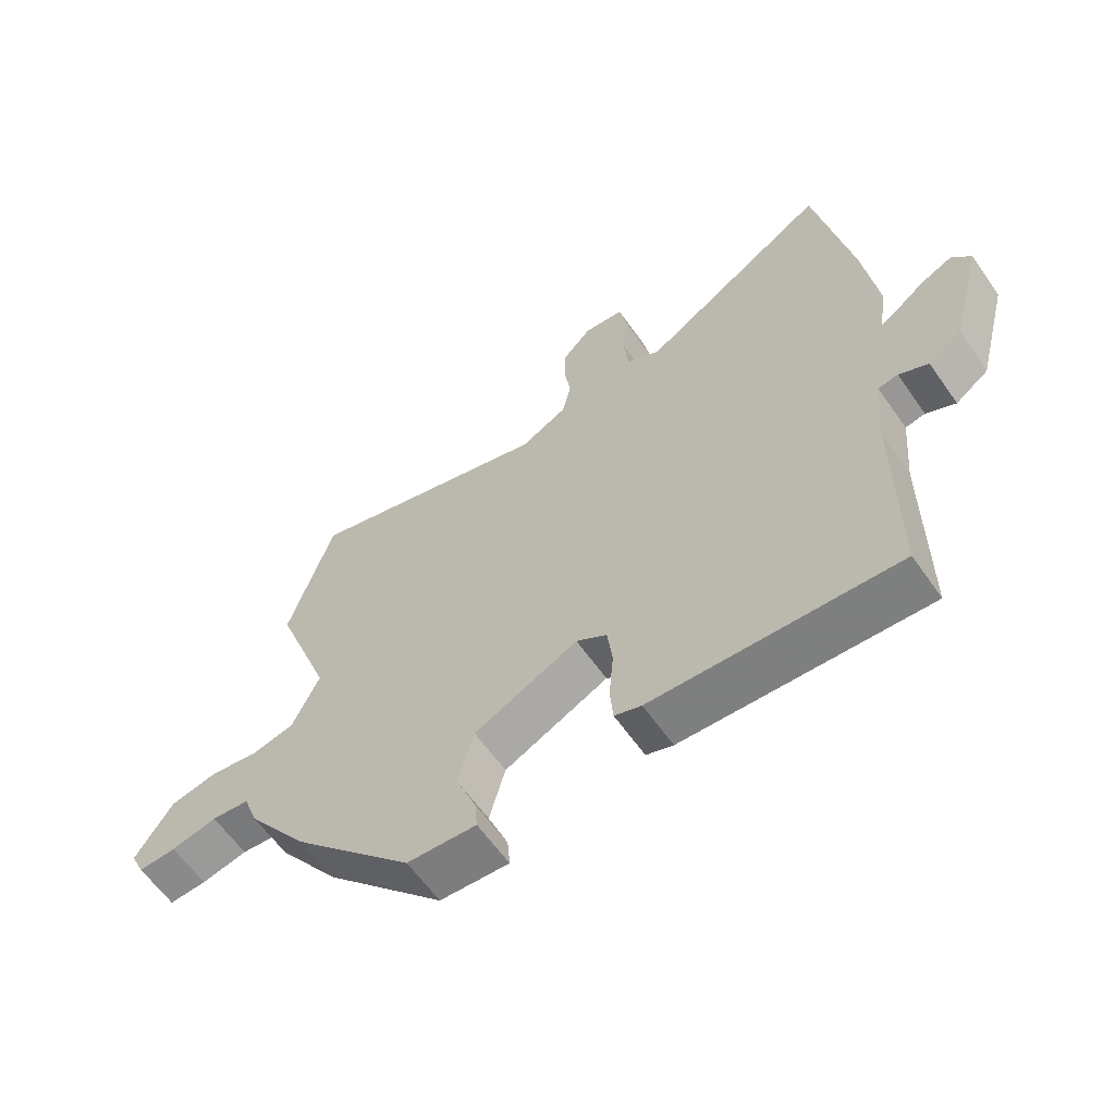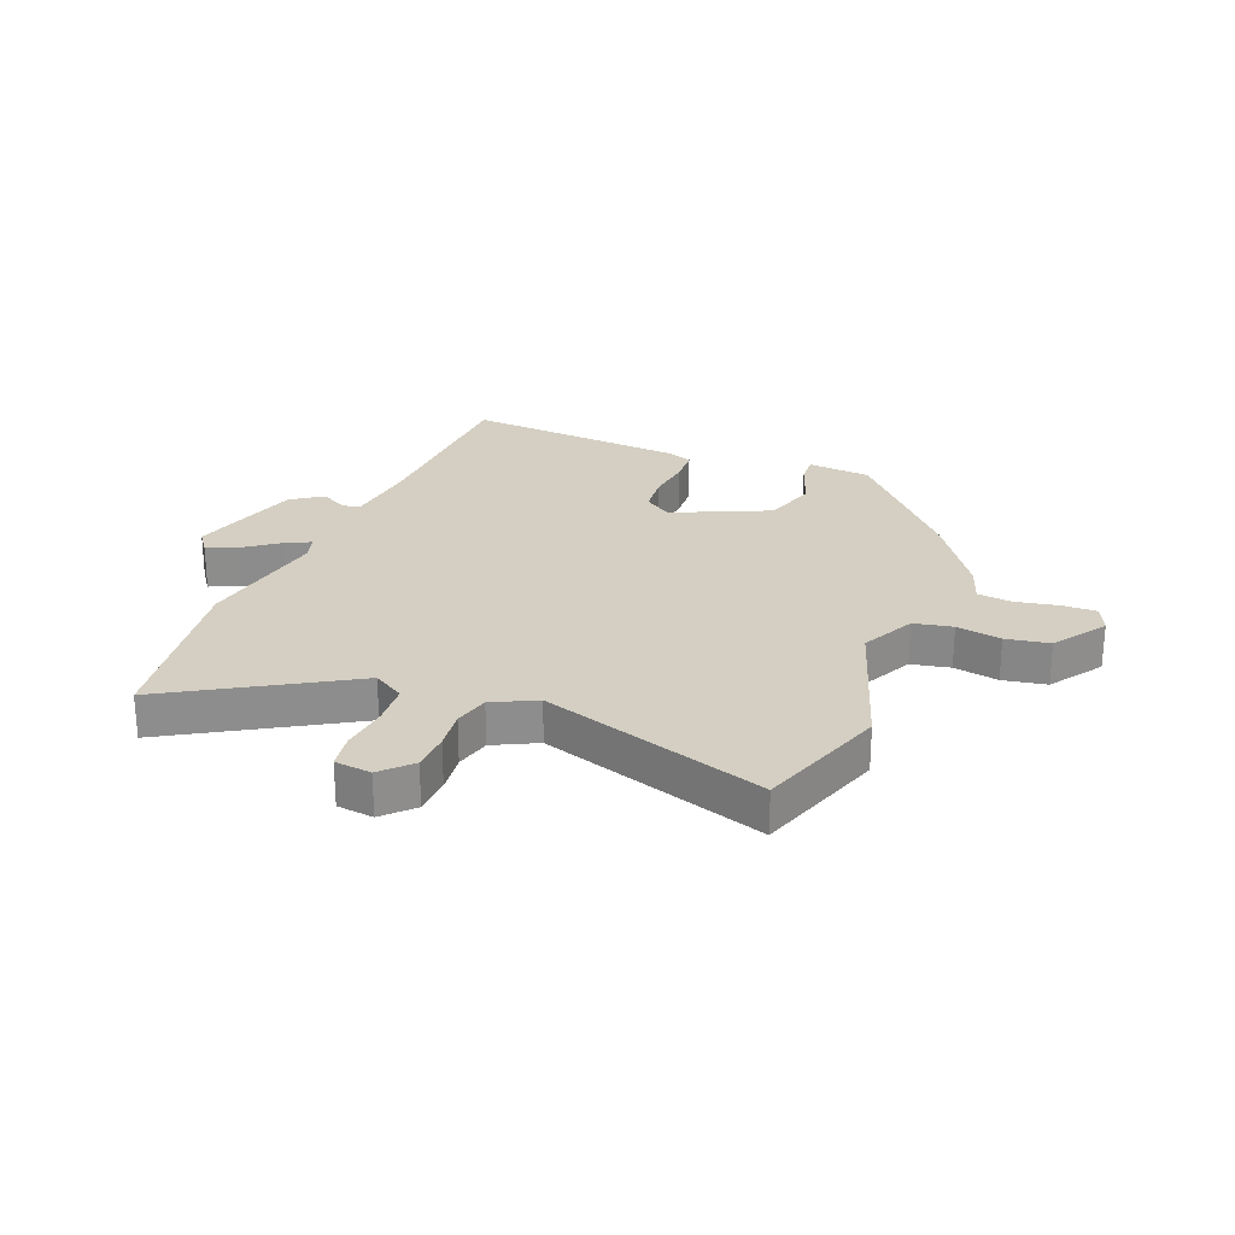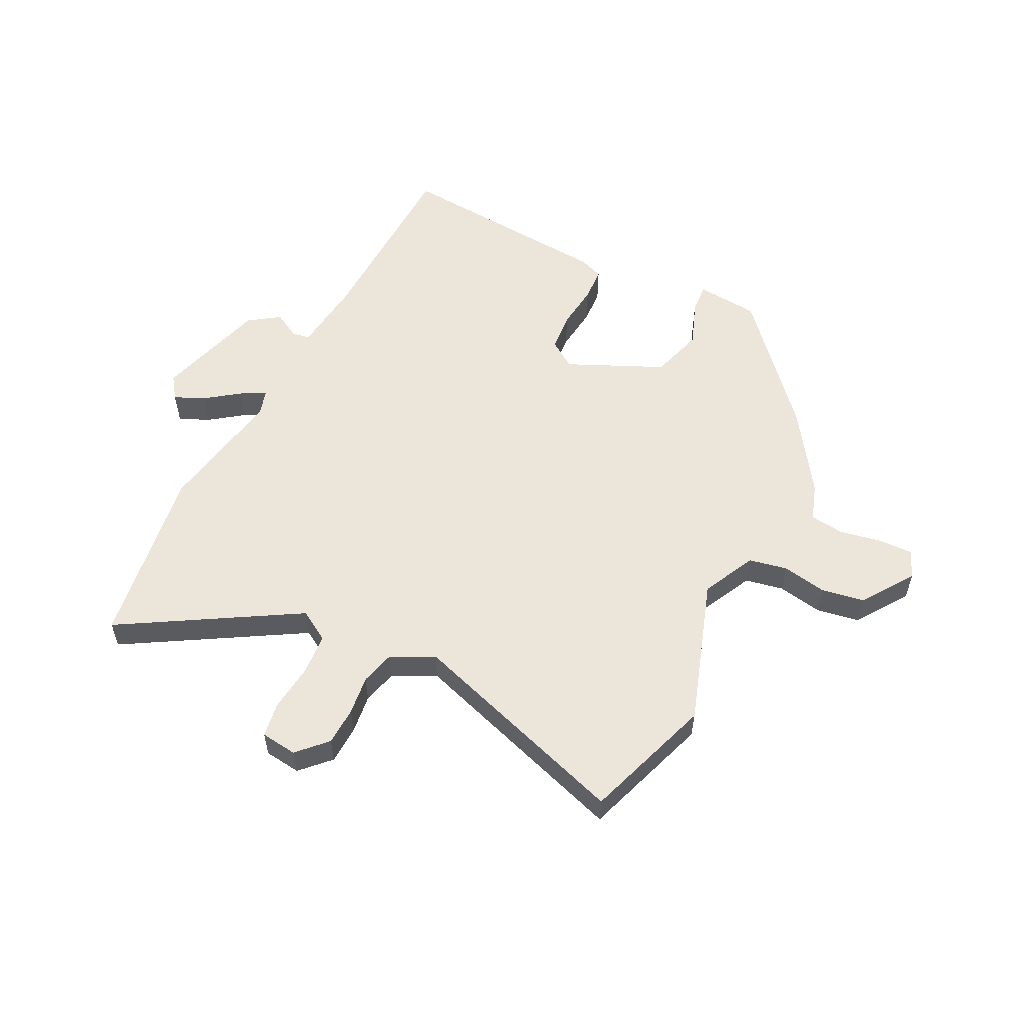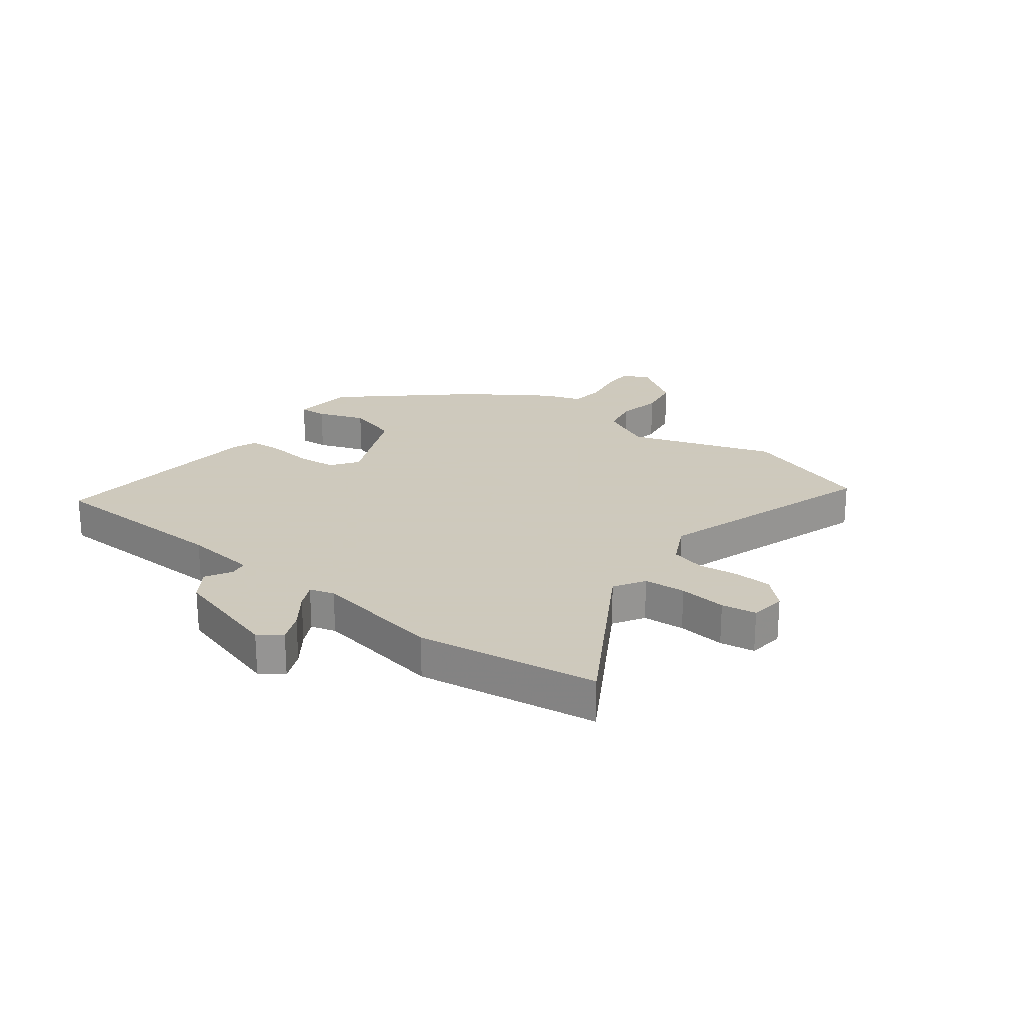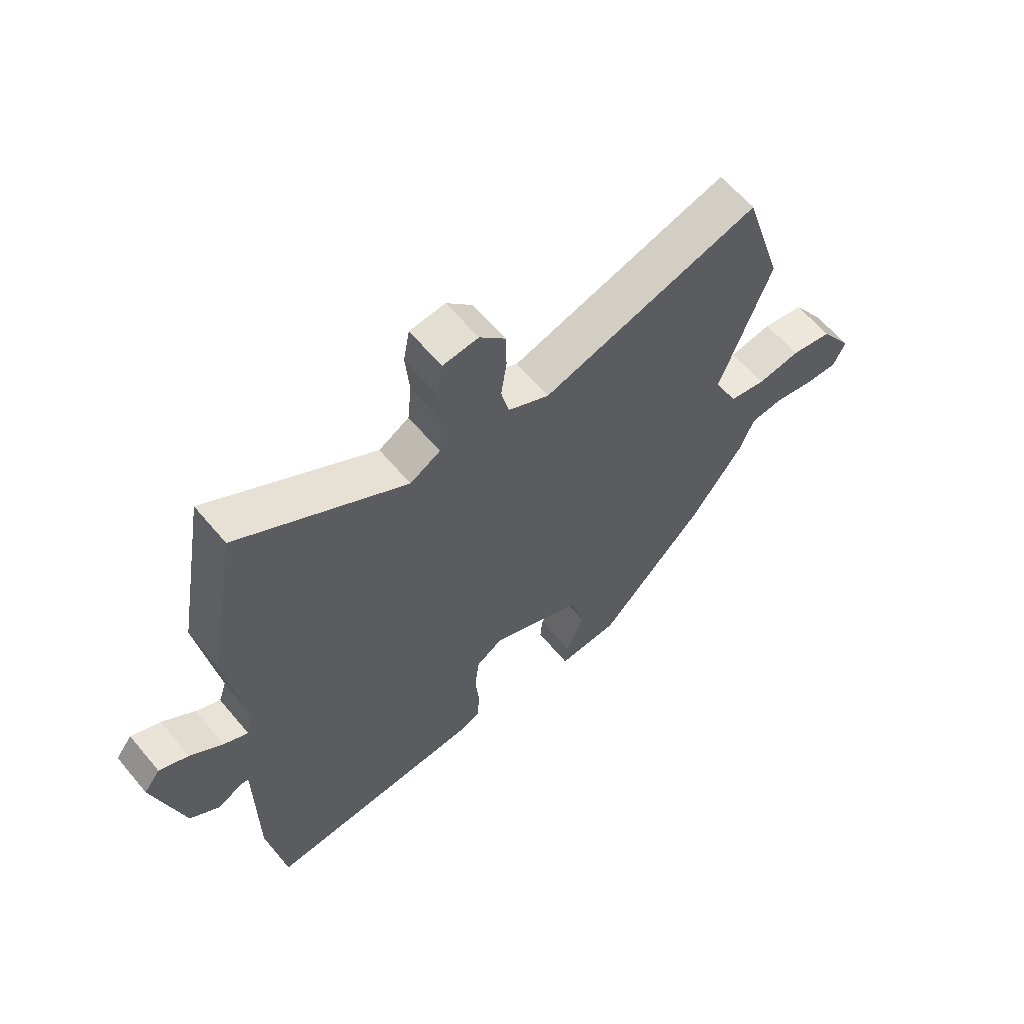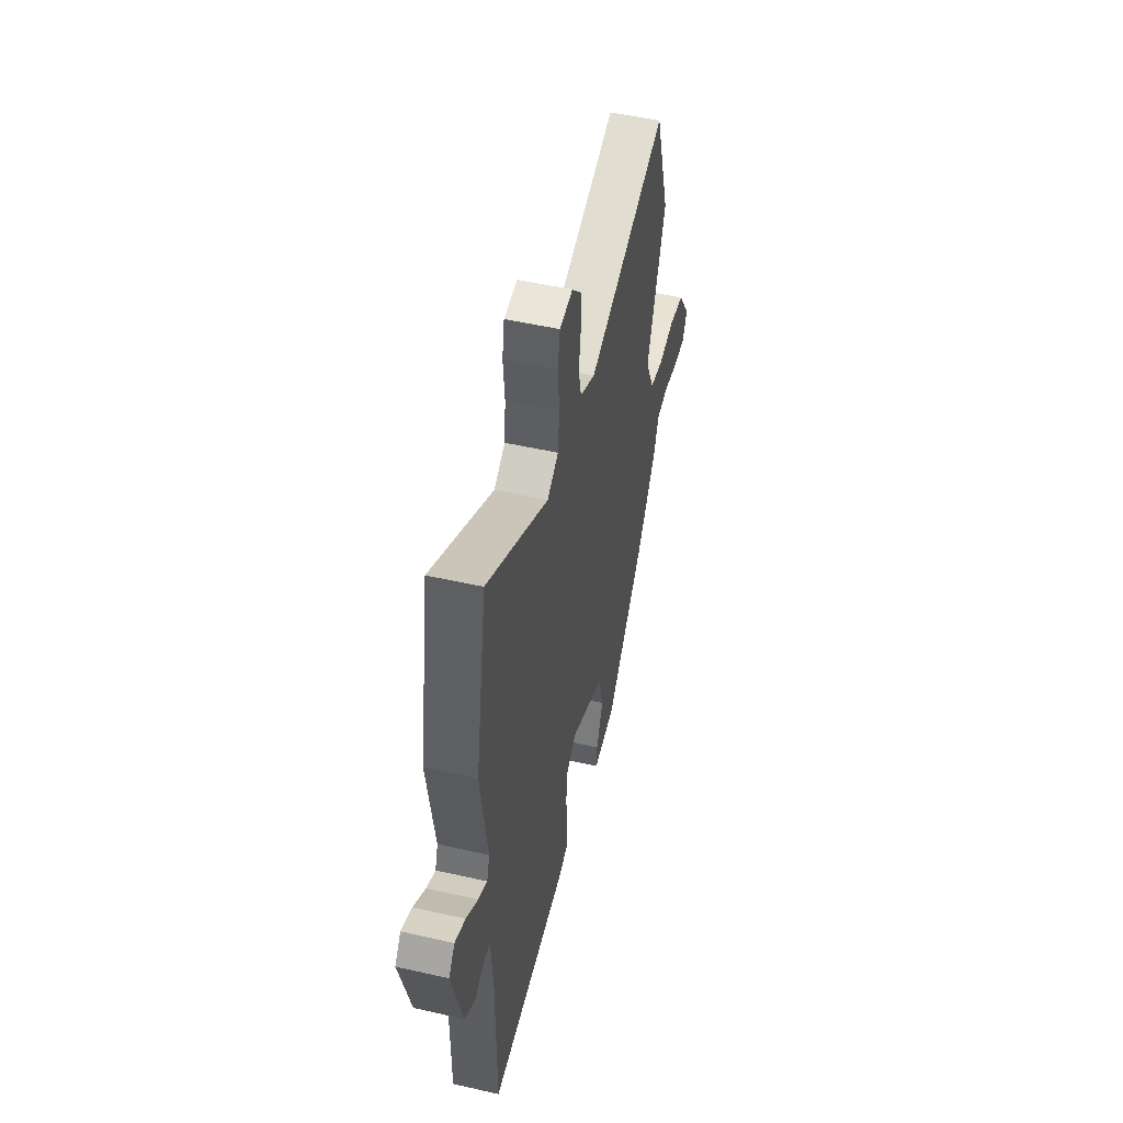
<metadata>
{"format":"obj","ext":"obj","renderer":"f3d","projection":"perspective","resolution":1024,"background":"white","views":[{"elev":-61.6,"azim":-145.0,"up":"+Z"},{"elev":25.7,"azim":23.2,"up":"+Y"},{"elev":55.9,"azim":28.1,"up":"+Y"},{"elev":22.6,"azim":-51.1,"up":"+Y"},{"elev":61.9,"azim":-39.9,"up":"+Z"},{"elev":51.1,"azim":-76.1,"up":"+Z"}]}
</metadata>
<code>
v -0.52 0.07 0.386
v -0.465 0.07 0.696
v -0.169 0.07 0.51
v -0.115 0.07 0.541
v -0.108 0.07 0.613
v -0.115 0.07 0.695
v -0.104 0.07 0.755
v -0.041 0.07 0.761
v 0.005 0.07 0.711
v 0.006 0.07 0.645
v -0.004 0.07 0.577
v 0.01 0.07 0.517
v 0.083 0.07 0.478
v 0.471 0.07 0.593
v 0.541 0.07 0.368
v 0.451 0.07 0.12
v 0.494 0.07 0.027
v 0.56 0.07 0.012
v 0.637 0.07 0.024
v 0.711 0.07 0.009
v 0.77 0.07 -0.082
v 0.748 0.07 -0.129
v 0.689 0.07 -0.126
v 0.617 0.07 -0.11
v 0.558 0.07 -0.116
v 0.535 0.07 -0.179
v 0.438 0.07 -0.316
v 0.25 0.07 -0.518
v 0.142 0.07 -0.525
v 0.146 0.07 -0.477
v 0.178 0.07 -0.396
v 0.153 0.07 -0.304
v -0.01 0.07 -0.225
v -0.058 0.07 -0.256
v -0.066 0.07 -0.324
v -0.059 0.07 -0.402
v -0.064 0.07 -0.461
v -0.106 0.07 -0.476
v -0.488 0.07 -0.496
v -0.489 0.07 -0.167
v -0.5 0.07 -0.041
v -0.531 0.07 -0.035
v -0.577 0.07 -0.059
v -0.629 0.07 -0.021
v -0.68 0.07 0.172
v -0.651 0.07 0.21
v -0.6 0.07 0.186
v -0.543 0.07 0.142
v -0.5 0.07 0.119
v -0.486 0.07 0.161
v -0.52 0 0.386
v -0.465 0 0.696
v -0.169 0 0.51
v -0.115 0 0.541
v -0.108 0 0.613
v -0.115 0 0.695
v -0.104 0 0.755
v -0.041 0 0.761
v 0.005 0 0.711
v 0.006 0 0.645
v -0.004 0 0.577
v 0.01 0 0.517
v 0.083 0 0.478
v 0.471 0 0.593
v 0.541 0 0.368
v 0.451 0 0.12
v 0.494 0 0.027
v 0.56 0 0.012
v 0.637 0 0.024
v 0.711 0 0.009
v 0.77 0 -0.082
v 0.748 0 -0.129
v 0.689 0 -0.126
v 0.617 0 -0.11
v 0.558 0 -0.116
v 0.535 0 -0.179
v 0.438 0 -0.316
v 0.25 0 -0.518
v 0.142 0 -0.525
v 0.146 0 -0.477
v 0.178 0 -0.396
v 0.153 0 -0.304
v -0.01 0 -0.225
v -0.058 0 -0.256
v -0.066 0 -0.324
v -0.059 0 -0.402
v -0.064 0 -0.461
v -0.106 0 -0.476
v -0.488 0 -0.496
v -0.489 0 -0.167
v -0.5 0 -0.041
v -0.531 0 -0.035
v -0.577 0 -0.059
v -0.629 0 -0.021
v -0.68 0 0.172
v -0.651 0 0.21
v -0.6 0 0.186
v -0.543 0 0.142
v -0.5 0 0.119
v -0.486 0 0.161
f 45 46 47 48
f 45 48 49
f 42 43 44 45
f 41 42 45 49
f 40 41 49 50
f 38 39 40 50
f 35 36 37 38
f 34 35 38 50
f 28 29 30 31
f 28 31 32
f 25 26 27 28
f 25 28 32
f 21 22 23 24
f 21 24 25
f 18 19 20 21
f 17 18 21 25
f 16 17 25 32
f 13 14 15 16
f 12 13 16 32
f 8 9 10 11
f 6 7 8 11
f 5 6 11 12
f 4 5 12 32
f 50 1 2 3
f 33 34 50 3
f 3 4 32 33
f 98 97 96 95
f 99 98 95
f 95 94 93 92
f 99 95 92 91
f 100 99 91 90
f 100 90 89 88
f 88 87 86 85
f 100 88 85 84
f 81 80 79 78
f 82 81 78
f 78 77 76 75
f 82 78 75
f 74 73 72 71
f 75 74 71
f 71 70 69 68
f 75 71 68 67
f 82 75 67 66
f 66 65 64 63
f 82 66 63 62
f 61 60 59 58
f 61 58 57 56
f 62 61 56 55
f 82 62 55 54
f 53 52 51 100
f 53 100 84 83
f 83 82 54 53
f 1 51 52 2
f 2 52 53 3
f 3 53 54 4
f 4 54 55 5
f 5 55 56 6
f 6 56 57 7
f 7 57 58 8
f 8 58 59 9
f 9 59 60 10
f 10 60 61 11
f 11 61 62 12
f 12 62 63 13
f 13 63 64 14
f 14 64 65 15
f 15 65 66 16
f 16 66 67 17
f 17 67 68 18
f 18 68 69 19
f 19 69 70 20
f 20 70 71 21
f 21 71 72 22
f 22 72 73 23
f 23 73 74 24
f 24 74 75 25
f 25 75 76 26
f 26 76 77 27
f 27 77 78 28
f 28 78 79 29
f 29 79 80 30
f 30 80 81 31
f 31 81 82 32
f 32 82 83 33
f 33 83 84 34
f 34 84 85 35
f 35 85 86 36
f 36 86 87 37
f 37 87 88 38
f 38 88 89 39
f 39 89 90 40
f 40 90 91 41
f 41 91 92 42
f 42 92 93 43
f 43 93 94 44
f 44 94 95 45
f 45 95 96 46
f 46 96 97 47
f 47 97 98 48
f 48 98 99 49
f 49 99 100 50
f 50 100 51 1

</code>
